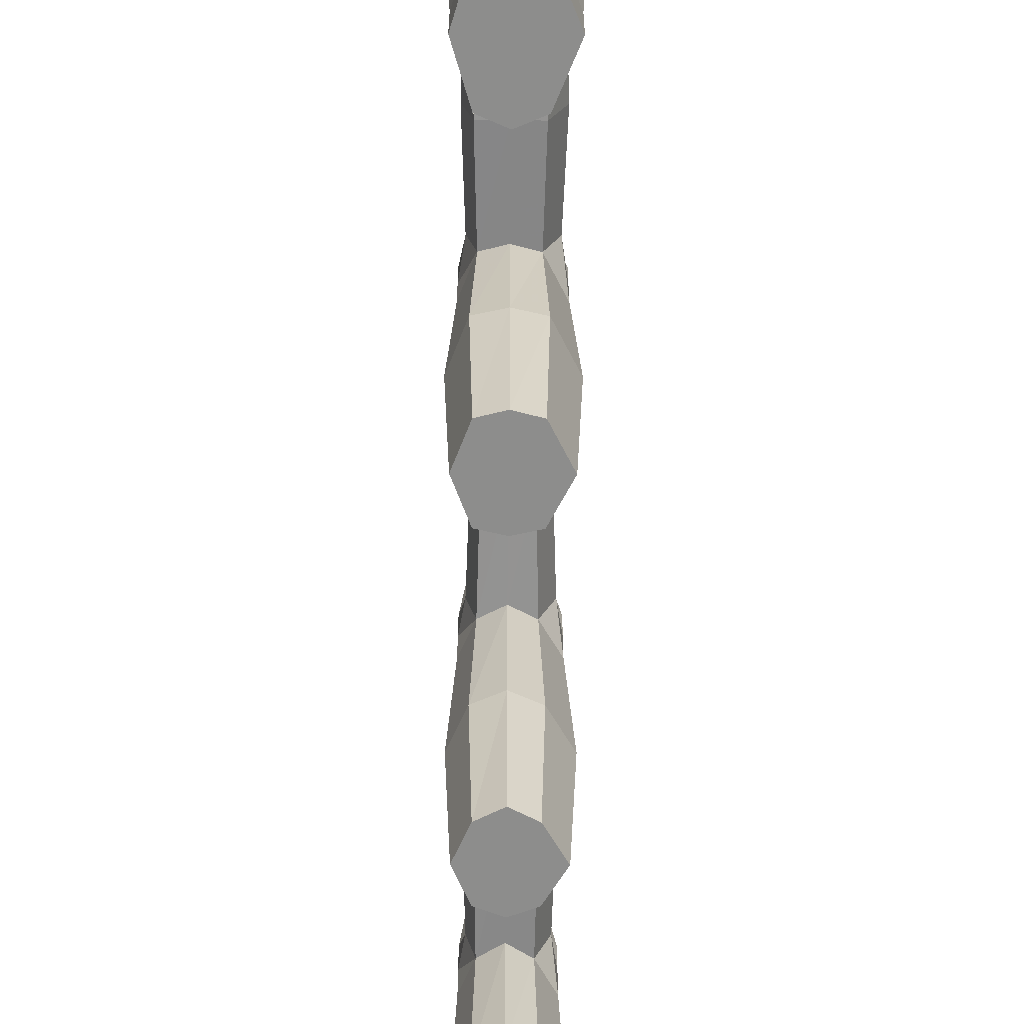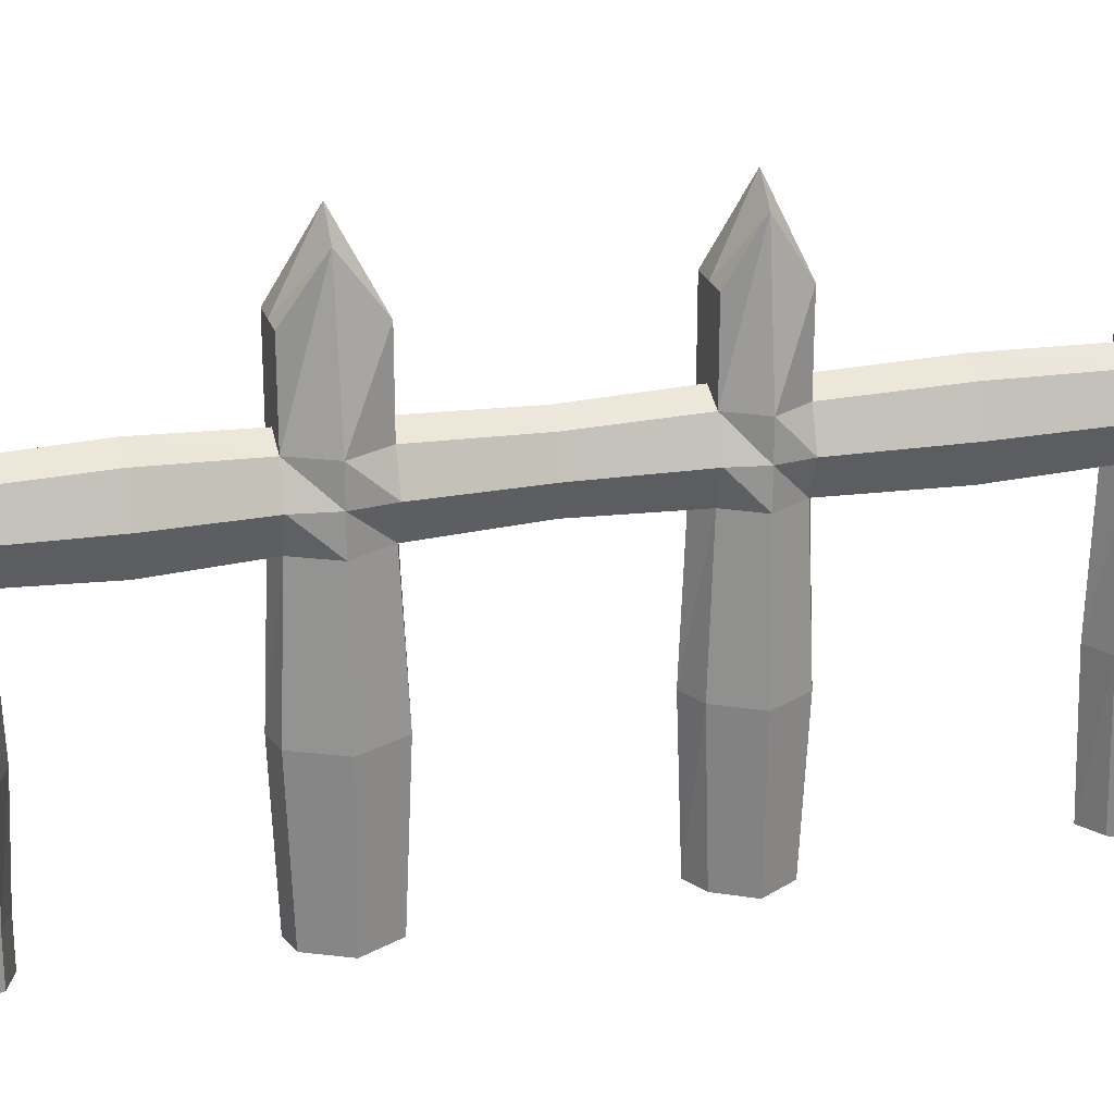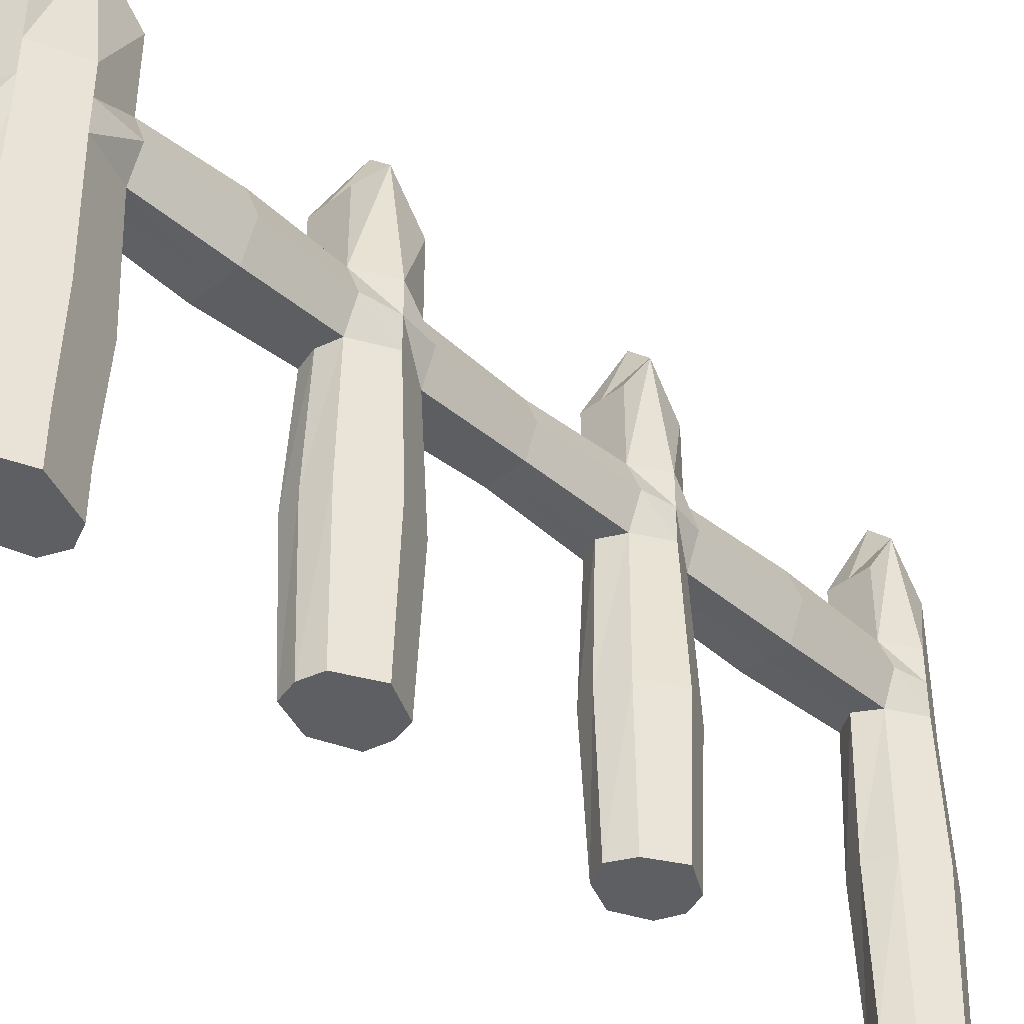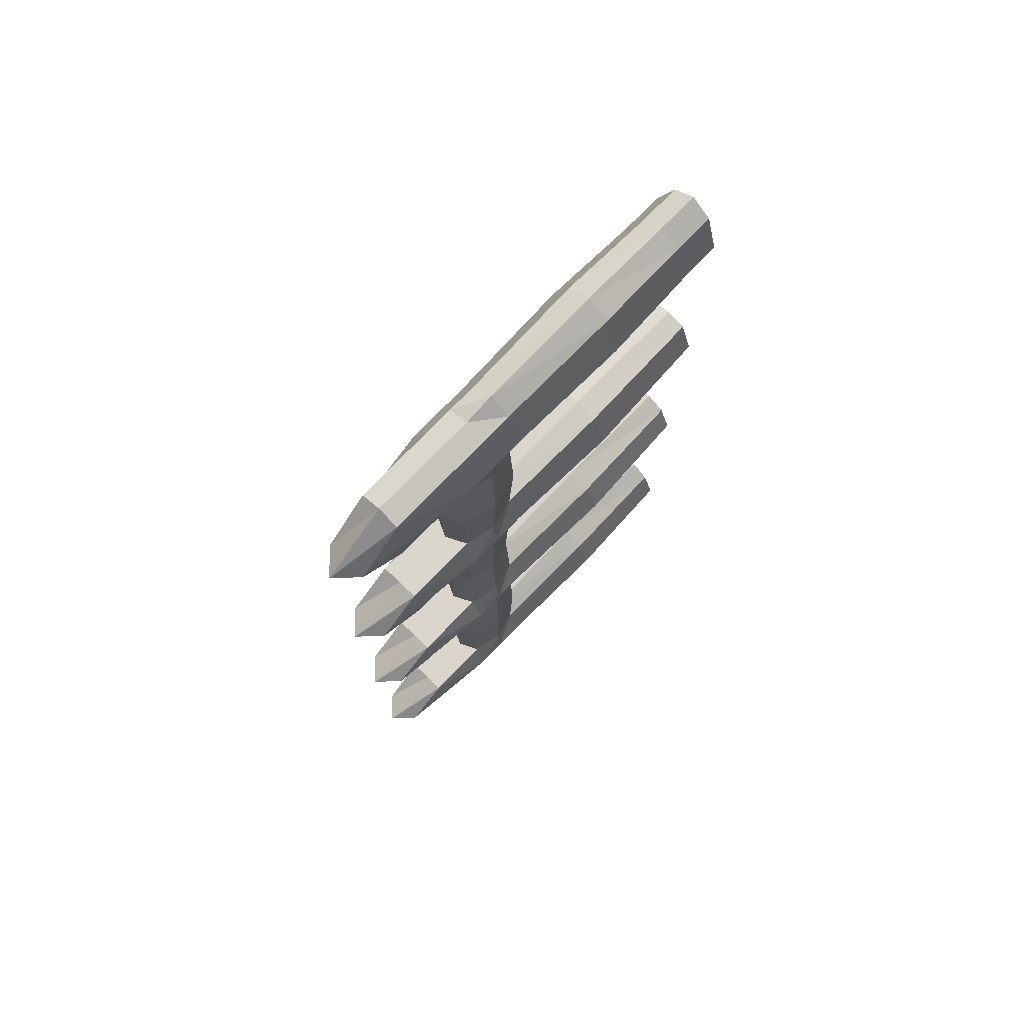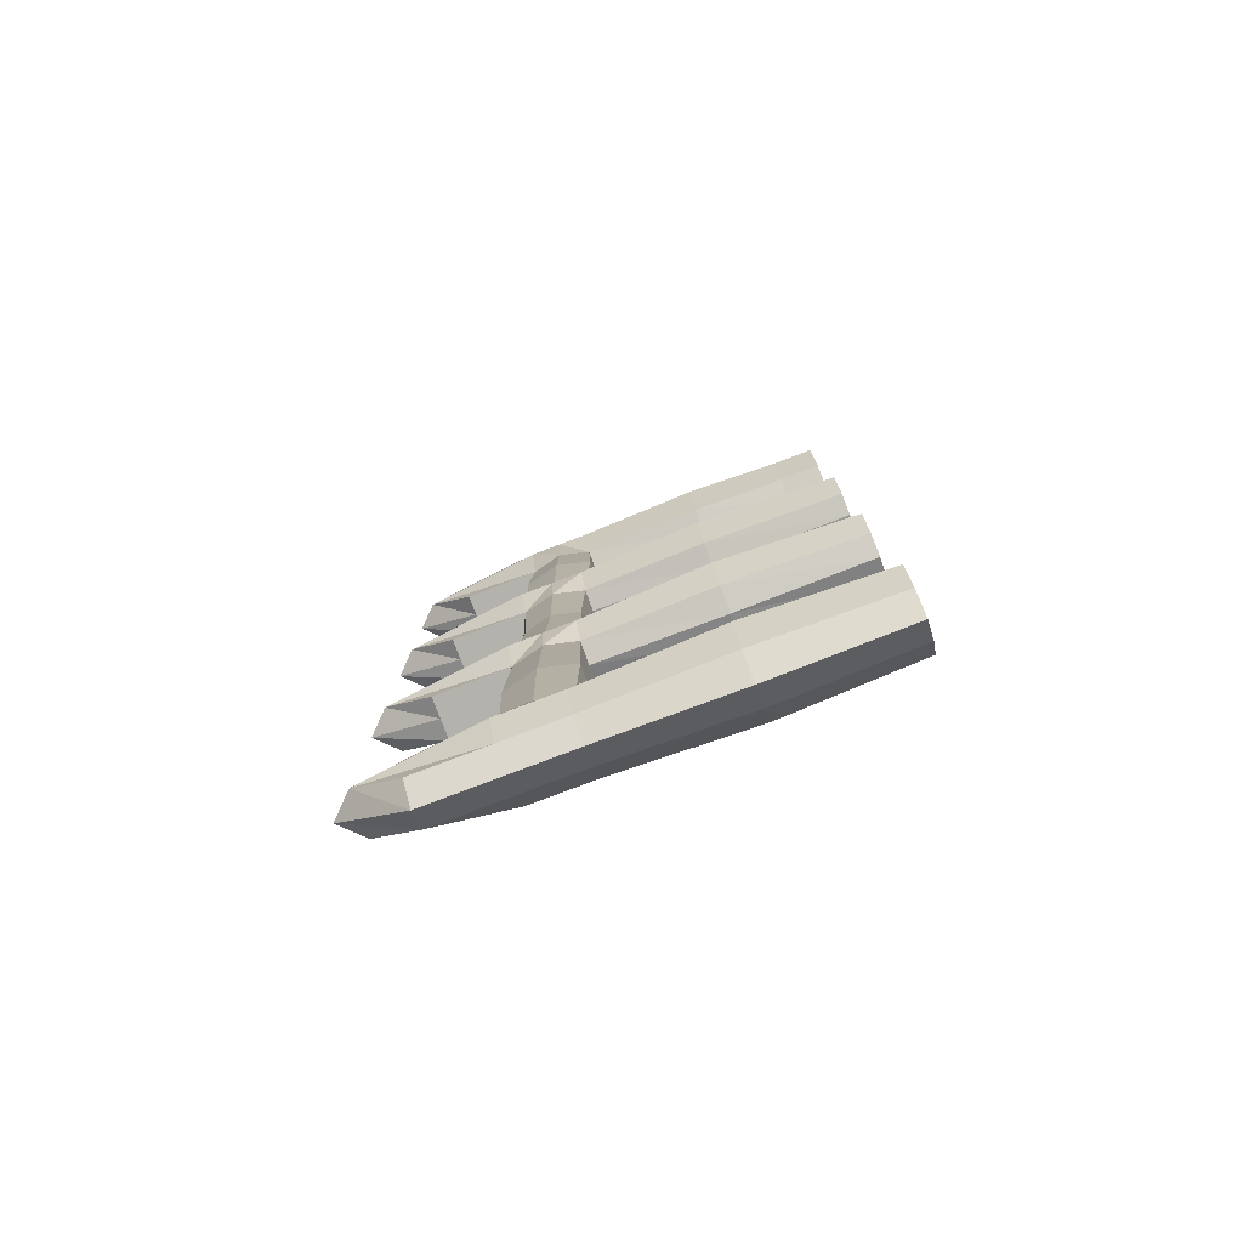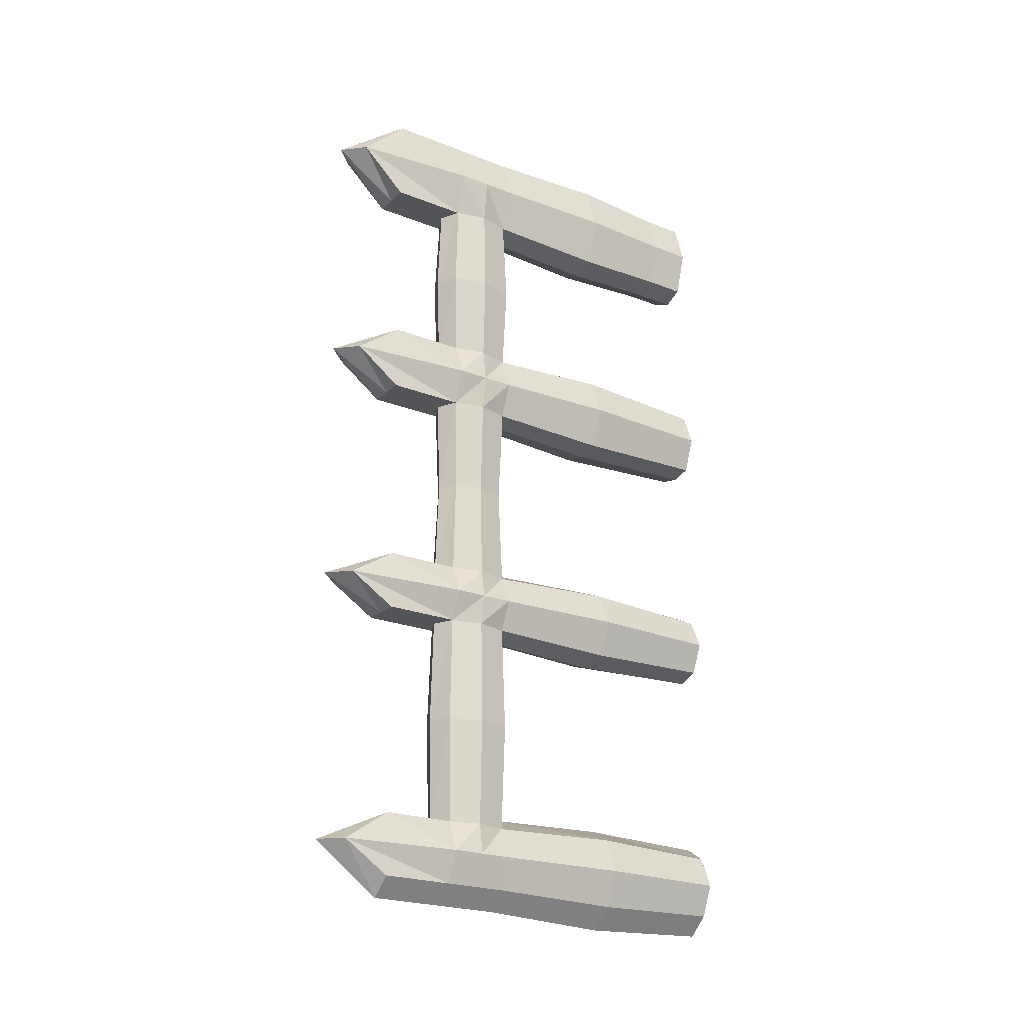
<metadata>
{"format":"obj","ext":"obj","renderer":"f3d","projection":"perspective","resolution":1024,"background":"white","views":[{"elev":-64.5,"azim":-0.4,"up":"+Y"},{"elev":23.5,"azim":74.2,"up":"+Y"},{"elev":-40.8,"azim":44.2,"up":"+Y"},{"elev":74.1,"azim":-136.3,"up":"+Z"},{"elev":-79.4,"azim":-69.2,"up":"+Z"},{"elev":-23.1,"azim":-123.7,"up":"+Z"}]}
</metadata>
<code>
o Cube
v 0.7189 0.009327 -0.4276
v 0.7189 0.009327 2.569
v -0.7189 0.009327 2.569
v -0.7189 0.009327 -0.4276
v 0.7189 1.447 -0.4276
v 0.7189 1.447 2.569
v -0.7189 1.447 2.569
v -0.7189 1.447 -0.4276
v 0.7923 4.769 -0.5847
v 0.7923 4.769 2.726
v -0.7963 4.769 2.726
v -0.7963 4.769 -0.5847
v 0.7189 9.046 -0.4276
v 0.7189 9.046 2.569
v -0.7189 9.046 2.569
v -0.7189 9.046 -0.4276
v -0.7189 11.19 -0.4276
v -0.7189 11.19 2.569
v 0.7189 11.19 2.569
v 0.7189 11.19 -0.4276
v -0.7189 13.85 -0.4276
v -0.7189 13.85 2.569
v 0.7189 13.85 2.569
v 0.7189 13.85 -0.4276
v 0.7189 9.046 -6.534
v -0.7189 9.046 -6.534
v -0.7189 11.19 -6.534
v 0.7189 11.19 -6.534
v 0.7189 9.046 -8.882
v -0.7189 9.046 -8.882
v -0.7189 11.19 -8.882
v 0.7189 11.19 -8.882
v 0.7189 9.046 -15.61
v -0.7189 9.046 -15.61
v -0.7189 11.19 -15.61
v 0.7189 11.19 -15.61
v 0.7189 9.046 -17.65
v -0.7189 9.046 -17.65
v -0.7189 11.19 -17.65
v 0.7189 11.19 -17.65
v 0.7189 9.046 -25.01
v -0.7189 9.046 -25.01
v -0.7189 11.19 -25.01
v 0.7189 11.19 -25.01
v 0.7189 9.046 -27.15
v -0.7189 9.046 -27.15
v -0.7189 11.19 -27.15
v 0.7189 11.19 -27.15
v 0.7189 0.01736 -25.01
v -0.7189 0.01736 -25.01
v 0.7189 0.01736 -27.15
v -0.7189 0.01736 -27.15
v 0.7189 -0.03483 -6.534
v -0.7189 -0.03483 -6.534
v 0.7189 -0.03483 -8.882
v -0.7189 -0.03483 -8.882
v 0.7189 0.01736 -15.61
v -0.7189 0.01736 -15.61
v 0.7189 0.01736 -17.65
v -0.7189 0.01736 -17.65
v -0.7189 13.79 -6.534
v 0.7189 13.79 -6.534
v -0.7189 13.79 -8.882
v 0.7189 13.79 -8.882
v -0.7189 13.74 -15.61
v 0.7189 13.74 -15.61
v -0.7189 13.74 -17.65
v 0.7189 13.74 -17.65
v -0.7189 13.64 -25.01
v 0.7189 13.64 -25.01
v -0.7189 13.64 -27.15
v 0.7189 13.64 -27.15
v 1.321 0.009327 1.071
v -1.166 0.009327 1.071
v 1.321 1.447 1.071
v -1.166 1.447 1.071
v 1.457 4.769 1.071
v -1.29 4.769 1.071
v 1.321 9.046 1.071
v -1.166 9.046 1.071
v 1.321 11.19 1.071
v -1.166 11.19 1.071
v 0.7189 15.44 1.071
v -0.7189 15.44 1.071
v 1.149 10.12 -0.4276
v 0.7189 10.12 2.569
v -0.9864 10.12 -0.4276
v -0.7189 10.12 2.569
v 1.149 10.12 -6.534
v -0.9864 10.12 -6.534
v 1.149 10.12 -8.882
v -0.9864 10.12 -8.882
v 1.149 10.12 -15.61
v -0.9864 10.12 -15.61
v 1.149 10.12 -17.65
v -0.9864 10.12 -17.65
v 1.149 10.12 -25.01
v -0.9864 10.12 -25.01
v 0.7189 10.12 -27.15
v -0.7189 10.12 -27.15
v -1.166 10.12 1.071
v 1.321 10.12 1.071
v -1.166 11.19 -26.08
v 1.321 11.19 -26.08
v -1.166 9.046 -26.08
v 1.321 9.046 -26.08
v -1.166 0.01736 -26.08
v 1.321 0.01736 -26.08
v -0.7189 15.23 -26.08
v 0.7189 15.23 -26.08
v -1.166 10.12 -26.08
v 1.321 10.12 -26.08
v -1.166 11.19 -7.708
v 1.321 11.19 -7.708
v -1.166 9.046 -7.708
v 1.321 9.046 -7.708
v -1.166 -0.03483 -7.708
v 1.321 -0.03483 -7.708
v -0.7189 15.39 -7.708
v 0.7189 15.39 -7.708
v -1.166 10.12 -7.708
v 1.321 10.12 -7.708
v -1.166 11.19 -16.63
v 1.321 11.19 -16.63
v -1.166 9.046 -16.63
v 1.321 9.046 -16.63
v -1.166 0.01736 -16.63
v 1.321 0.01736 -16.63
v -0.7189 15.34 -16.63
v 0.7189 15.34 -16.63
v -1.166 10.12 -16.63
v 1.321 10.12 -16.63
v 0 0.009327 -0.7373
v -0 0.009327 3.055
v 0 1.447 -0.7373
v -0 1.447 3.055
v -0.002032 4.769 -0.8943
v -0.002033 4.769 3.212
v 0 9.046 -0.7373
v -0 9.046 3.055
v -0 11.19 2.848
v 0 11.53 -0.4276
v -0 13.85 2.848
v 0 13.85 -0.4276
v 1e-06 9.046 -6.347
v 1e-06 11.53 -6.534
v 2e-06 9.046 -9.048
v 2e-06 11.53 -8.882
v 2e-06 9.046 -15.24
v 2e-06 11.53 -15.61
v 2e-06 9.046 -17.93
v 2e-06 11.53 -17.65
v 2e-06 9.046 -24.55
v 2e-06 11.53 -25.01
v 2e-06 9.046 -27.78
v 2e-06 11.19 -27.78
v 2e-06 0.01736 -24.55
v 2e-06 0.01736 -27.78
v 1e-06 -0.03483 -6.347
v 2e-06 -0.03483 -9.048
v 2e-06 0.01736 -15.24
v 2e-06 0.01736 -17.93
v 1e-06 13.79 -6.534
v 2e-06 13.79 -8.882
v 2e-06 13.74 -15.61
v 2e-06 13.74 -17.65
v 2e-06 13.64 -25.01
v 2e-06 13.64 -27.78
v 0 0.009327 1.071
v -0 16.17 1.071
v -0 10.12 2.848
v 2e-06 10.12 -27.78
v 2e-06 0.01736 -26.08
v 2e-06 15.96 -26.08
v 2e-06 -0.03483 -7.708
v 2e-06 16.11 -7.708
v 2e-06 0.01736 -16.63
v 2e-06 16.06 -16.63
v 0.8332 4.794 -9.074
v 0.8332 4.794 -6.342
v -0.8395 4.794 -6.342
v -0.8395 4.794 -9.074
v 1.534 4.794 -7.708
v -1.359 4.794 -7.708
v -0.003165 4.794 -9.24
v -0.003166 4.794 -6.155
v 0.8377 4.64 -17.82
v 0.8377 4.64 -15.44
v -0.8443 4.64 -15.44
v -0.8443 4.64 -17.82
v 1.542 4.64 -16.63
v -1.367 4.64 -16.63
v -0.00329 4.64 -18.1
v -0.00329 4.64 -15.06
v 0.8073 4.532 -27.27
v 0.8073 4.532 -24.86
v -0.8122 4.532 -24.86
v -0.8122 4.532 -27.27
v 1.485 4.532 -26.07
v -1.316 4.532 -26.07
v -0.002448 4.532 -27.99
v -0.002448 4.532 -24.4
v -0.8016 11.31 -3.481
v 0.797 11.31 -3.481
v -0.8016 8.926 -3.481
v 0.797 8.926 -3.481
v -1.099 10.12 -3.481
v 1.276 10.12 -3.481
v -0.002278 11.65 -3.481
v -0.002278 8.926 -3.481
v -0.6378 11.07 -12.25
v 0.6423 11.07 -12.25
v -0.6378 9.163 -12.25
v 0.6423 9.163 -12.25
v -0.876 10.12 -12.25
v 1.026 10.12 -12.25
v 0.002237 11.42 -12.25
v 0.002237 9.163 -12.25
v -0.7859 11.28 -21.33
v 0.7822 11.28 -21.33
v -0.7859 8.949 -21.33
v 0.7822 8.949 -21.33
v -1.078 10.12 -21.33
v 1.252 10.12 -21.33
v -0.001845 11.63 -21.33
v -0.001845 8.949 -21.33
f 169 134 3 74
f 76 7 11 78
f 73 75 6 2
f 134 136 7 3
f 74 76 8 4
f 135 133 4 8
f 78 11 15 80
f 136 6 10 138
f 135 8 12 137
f 75 5 9 77
f 101 88 18 82
f 138 10 14 140
f 137 12 16 139
f 77 9 13 79
f 102 85 20 81
f 171 86 19 141
f 209 204 28 146
f 82 18 22 84
f 142 17 21 144
f 81 20 24 83
f 141 19 23 143
f 114 32 64 120
f 207 203 27 90
f 208 206 25 89
f 210 205 26 145
f 217 212 36 150
f 121 113 31 92
f 122 116 29 91
f 183 180 53 118
f 124 40 68 130
f 215 211 35 94
f 216 214 33 93
f 218 213 34 149
f 225 220 44 154
f 131 123 39 96
f 132 126 37 95
f 191 188 57 128
f 104 48 72 110
f 223 219 43 98
f 224 222 41 97
f 226 221 42 153
f 172 100 47 156
f 111 103 47 100
f 112 106 45 99
f 199 196 49 108
f 173 107 52 158
f 200 198 52 107
f 201 195 51 158
f 202 197 50 157
f 175 117 56 160
f 184 182 56 117
f 185 179 55 160
f 186 181 54 159
f 177 127 60 162
f 192 190 60 127
f 193 187 59 162
f 194 189 58 161
f 176 120 64 164
f 113 27 61 119
f 148 31 63 164
f 146 28 62 163
f 178 130 68 166
f 123 35 65 129
f 152 39 67 166
f 150 36 66 165
f 174 110 72 168
f 103 43 69 109
f 156 47 71 168
f 154 44 70 167
f 170 83 24 144
f 133 169 74 4
f 8 76 78 12
f 1 5 75 73
f 3 7 76 74
f 12 78 80 16
f 6 75 77 10
f 87 101 82 17
f 10 77 79 14
f 86 102 81 19
f 17 82 84 21
f 19 81 83 23
f 143 23 83 170
f 80 15 88 101
f 79 13 85 102
f 140 14 86 171
f 205 207 90 26
f 204 208 89 28
f 115 121 92 30
f 114 122 91 32
f 213 215 94 34
f 212 216 93 36
f 125 131 96 38
f 124 132 95 40
f 221 223 98 42
f 220 224 97 44
f 155 46 100 172
f 105 111 100 46
f 104 112 99 48
f 16 80 101 87
f 14 79 102 86
f 44 104 110 70
f 98 43 103 111
f 97 41 106 112
f 195 199 108 51
f 157 50 107 173
f 197 200 107 50
f 167 70 110 174
f 47 103 109 71
f 42 98 111 105
f 44 97 112 104
f 28 114 120 62
f 90 27 113 121
f 89 25 116 122
f 179 183 118 55
f 159 54 117 175
f 181 184 117 54
f 163 62 120 176
f 31 113 119 63
f 26 90 121 115
f 28 89 122 114
f 36 124 130 66
f 94 35 123 131
f 93 33 126 132
f 187 191 128 59
f 161 58 127 177
f 189 192 127 58
f 165 66 130 178
f 39 123 129 67
f 34 94 131 125
f 36 93 132 124
f 73 2 134 169
f 2 6 136 134
f 5 1 133 135
f 7 136 138 11
f 5 135 137 9
f 11 138 140 15
f 9 137 139 13
f 88 171 141 18
f 203 209 146 27
f 20 142 144 24
f 18 141 143 22
f 206 210 145 25
f 211 217 150 35
f 214 218 149 33
f 219 225 154 43
f 222 226 153 41
f 99 172 156 48
f 108 173 158 51
f 198 201 158 52
f 196 202 157 49
f 118 175 160 55
f 182 185 160 56
f 180 186 159 53
f 128 177 162 59
f 190 193 162 60
f 188 194 161 57
f 119 176 164 63
f 32 148 164 64
f 27 146 163 61
f 129 178 166 67
f 40 152 166 68
f 35 150 165 65
f 109 174 168 71
f 48 156 168 72
f 43 154 167 69
f 84 170 144 21
f 1 73 169 133
f 22 143 170 84
f 15 140 171 88
f 45 155 172 99
f 49 157 173 108
f 69 167 174 109
f 53 159 175 118
f 61 163 176 119
f 57 161 177 128
f 65 165 178 129
f 116 25 180 183
f 115 30 182 184
f 147 29 179 185
f 145 26 181 186
f 29 116 183 179
f 26 115 184 181
f 30 147 185 182
f 25 145 186 180
f 126 33 188 191
f 125 38 190 192
f 151 37 187 193
f 149 34 189 194
f 37 126 191 187
f 34 125 192 189
f 38 151 193 190
f 33 149 194 188
f 106 41 196 199
f 105 46 198 200
f 155 45 195 201
f 153 42 197 202
f 45 106 199 195
f 42 105 200 197
f 46 155 201 198
f 41 153 202 196
f 142 20 204 209
f 87 17 203 207
f 85 13 206 208
f 139 16 205 210
f 16 87 207 205
f 20 85 208 204
f 17 142 209 203
f 13 139 210 206
f 148 32 212 217
f 92 31 211 215
f 91 29 214 216
f 147 30 213 218
f 30 92 215 213
f 32 91 216 212
f 31 148 217 211
f 29 147 218 214
f 152 40 220 225
f 96 39 219 223
f 95 37 222 224
f 151 38 221 226
f 38 96 223 221
f 40 95 224 220
f 39 152 225 219
f 37 151 226 222

</code>
